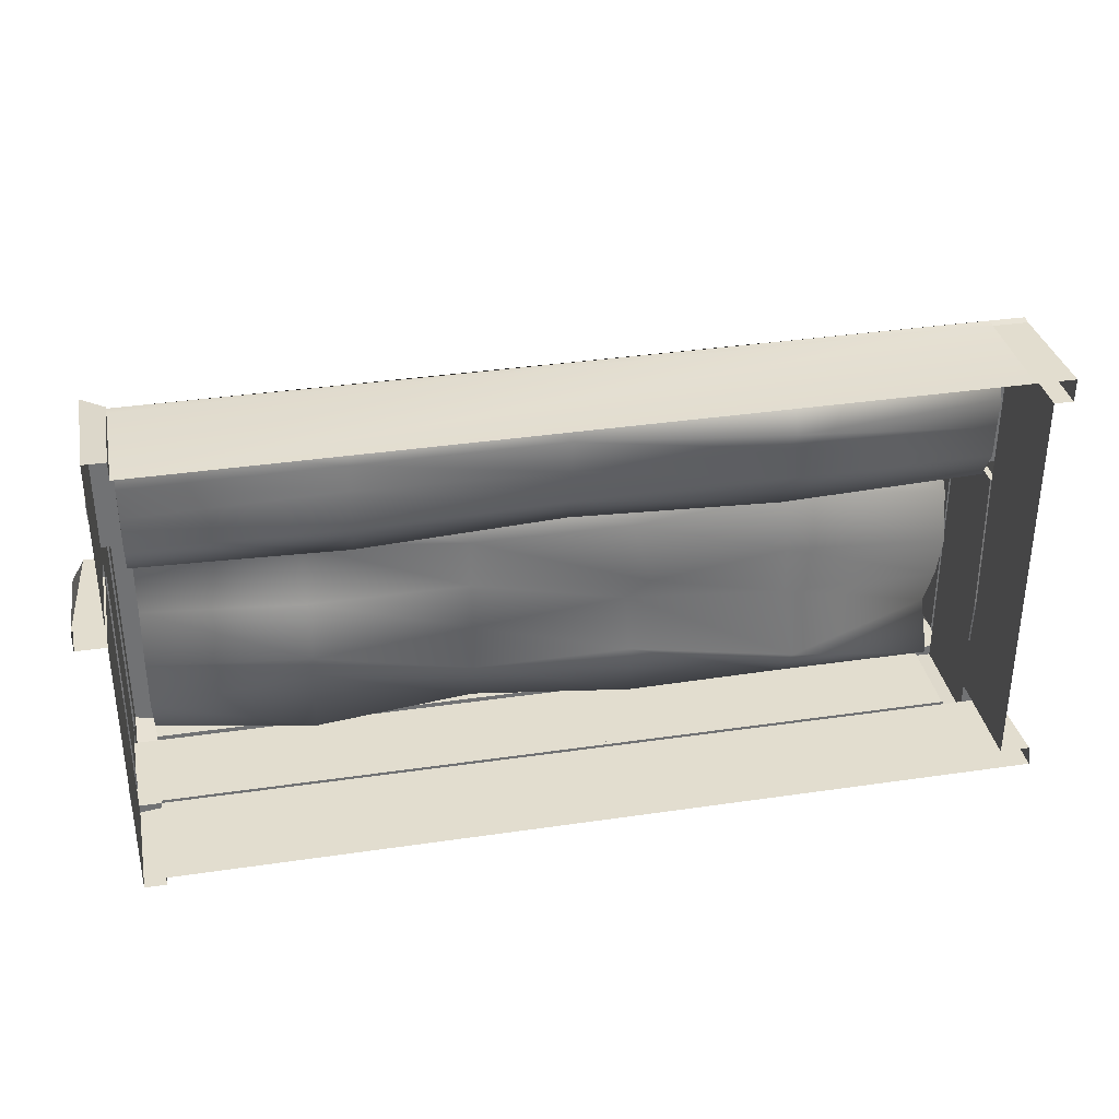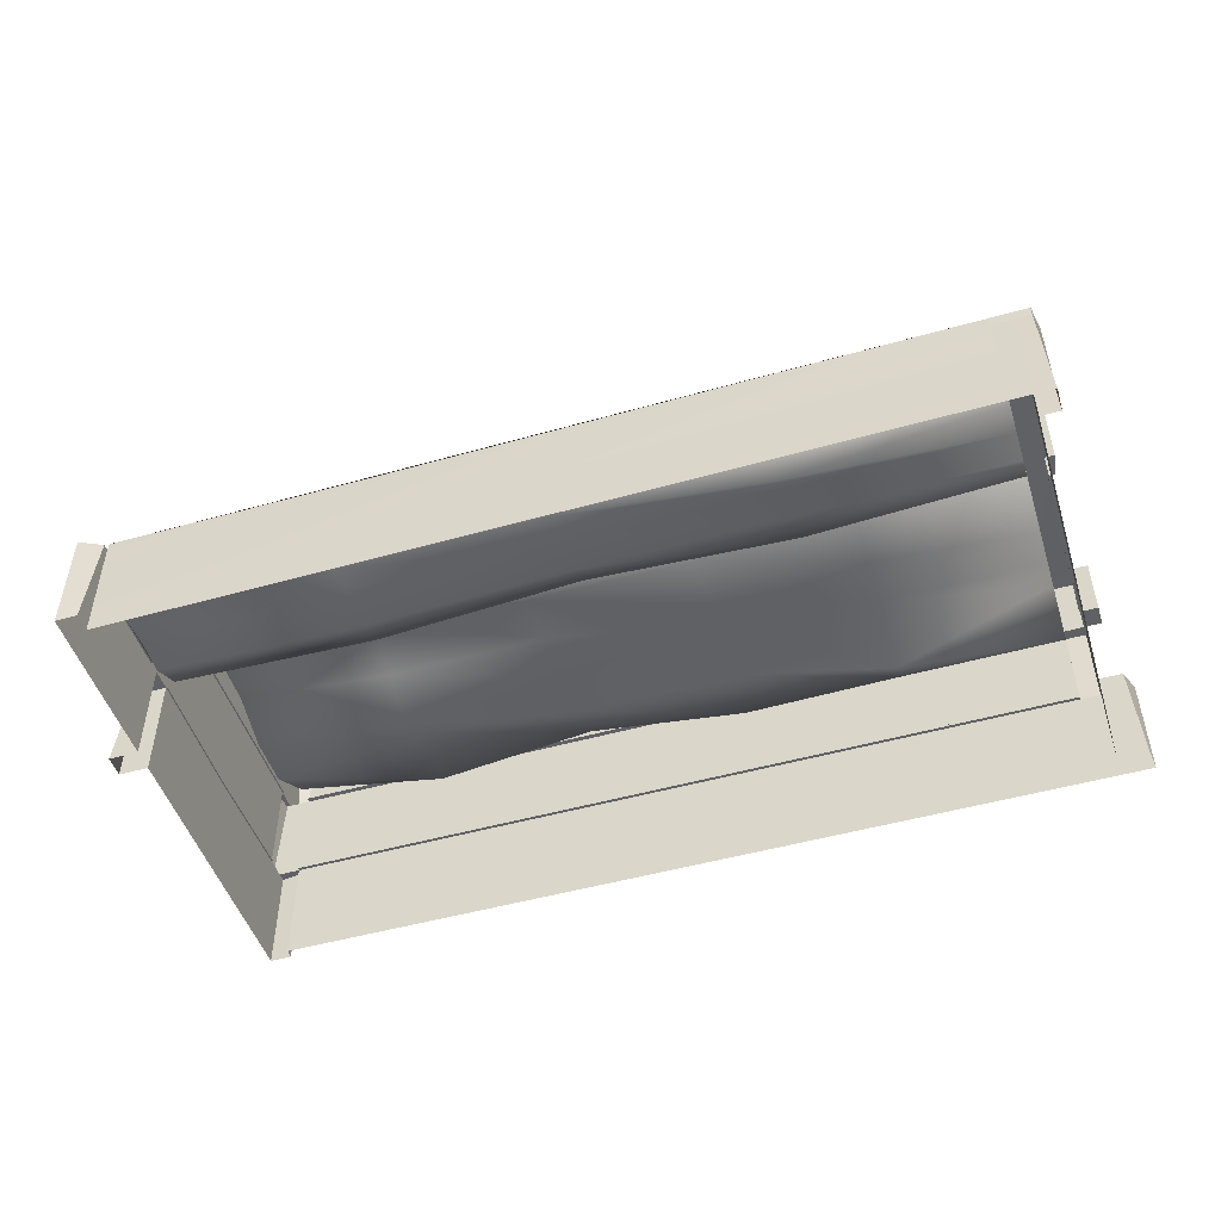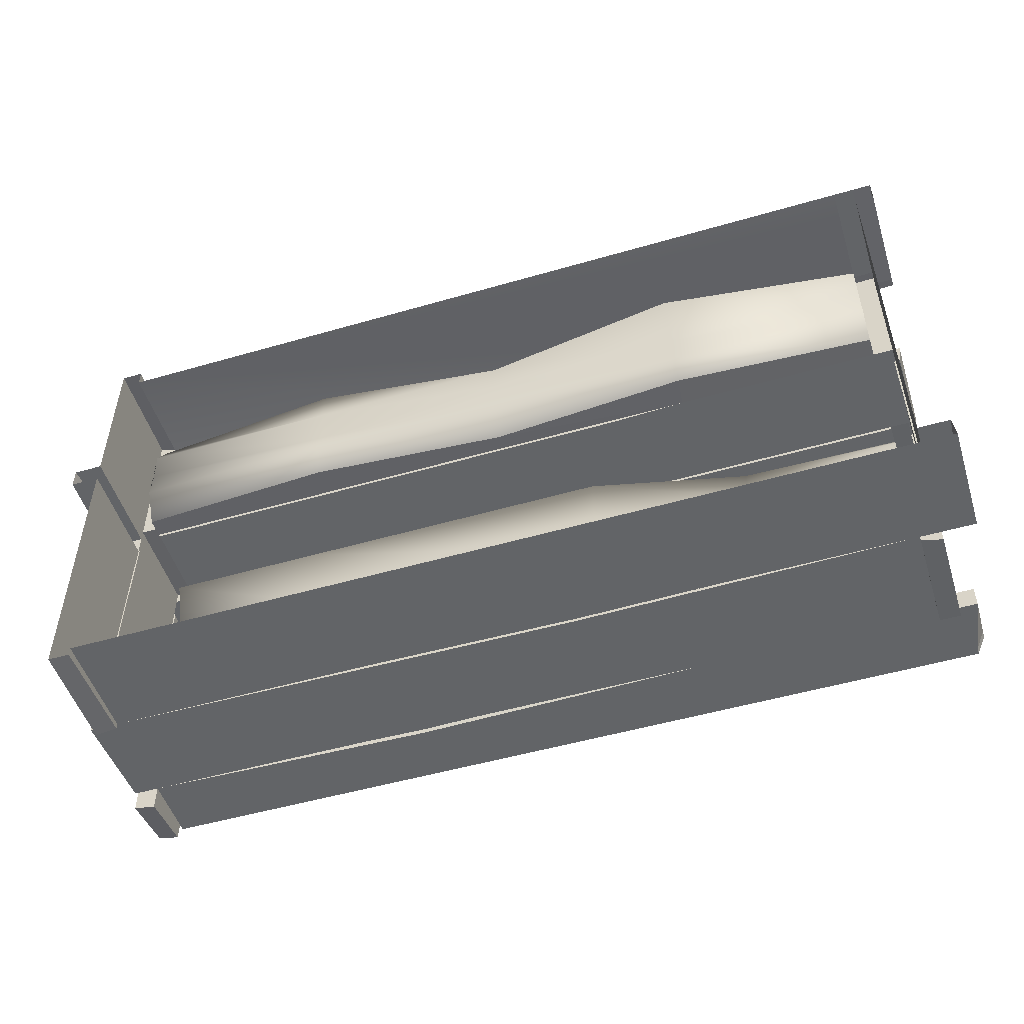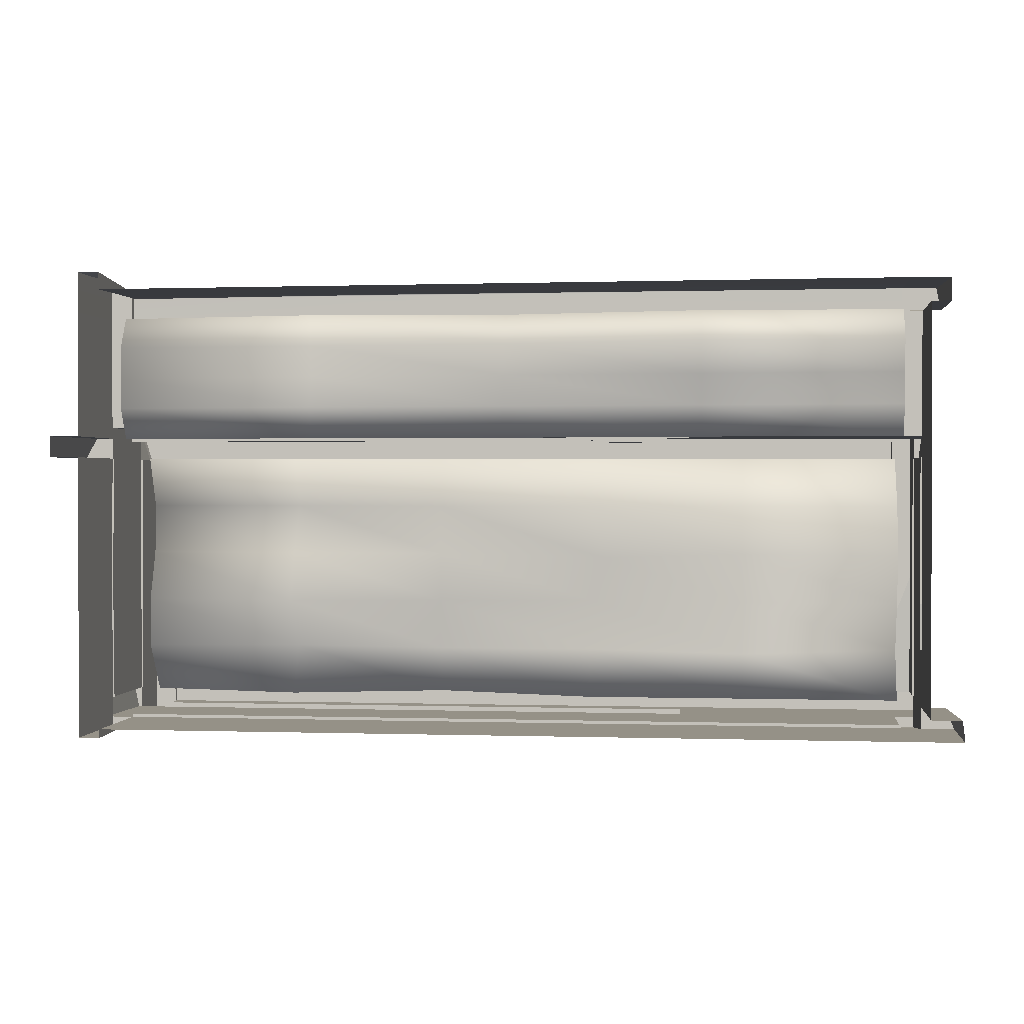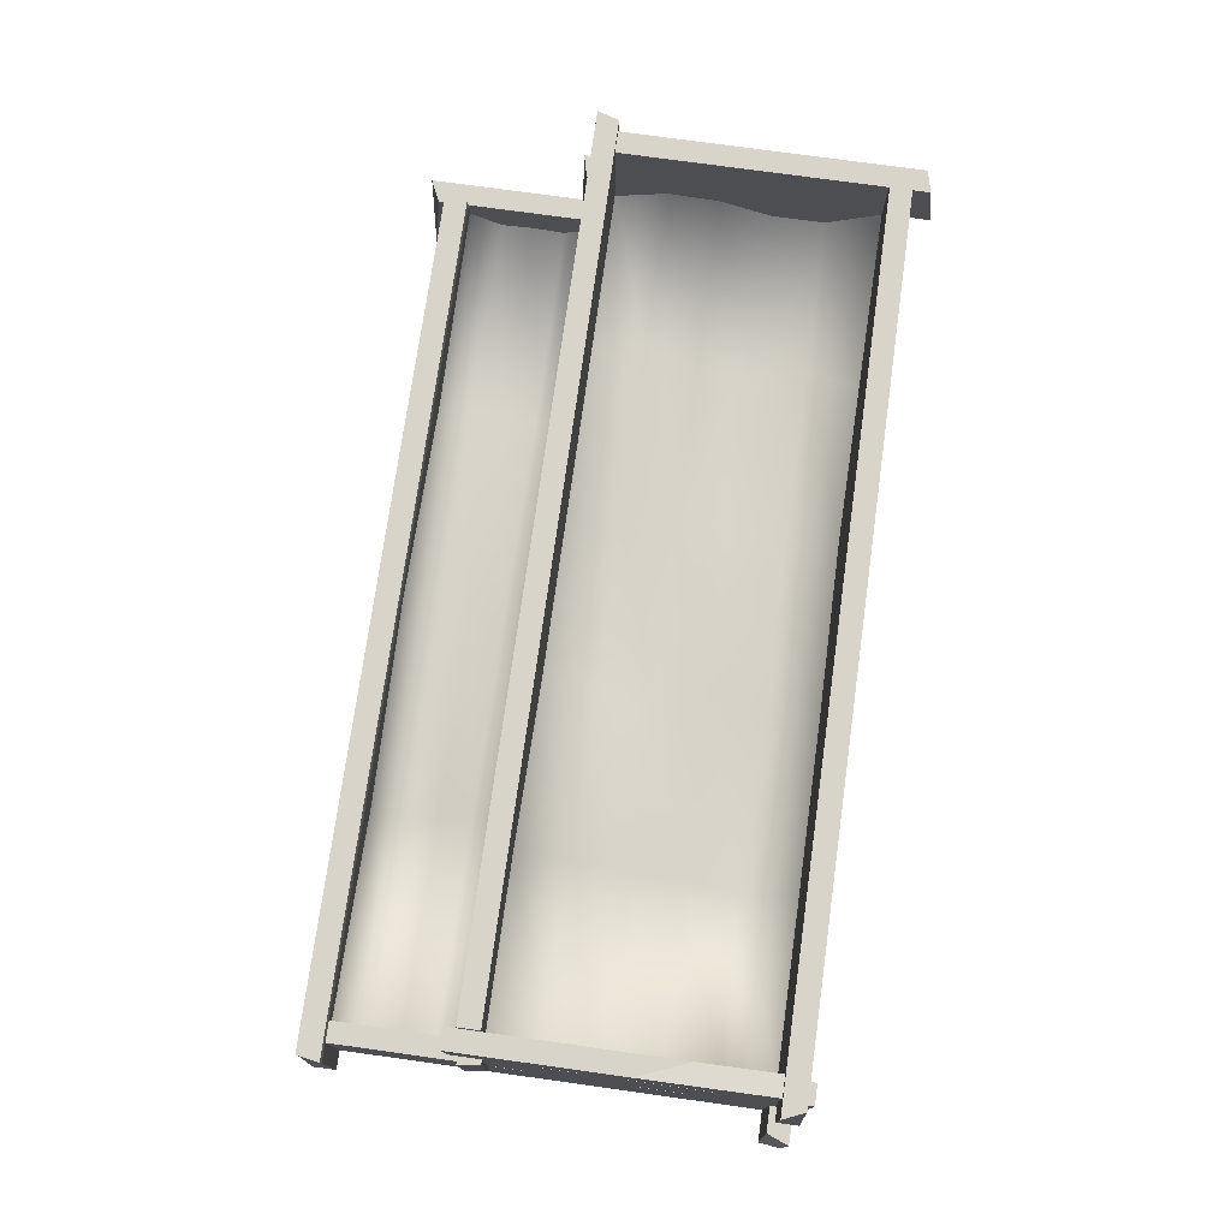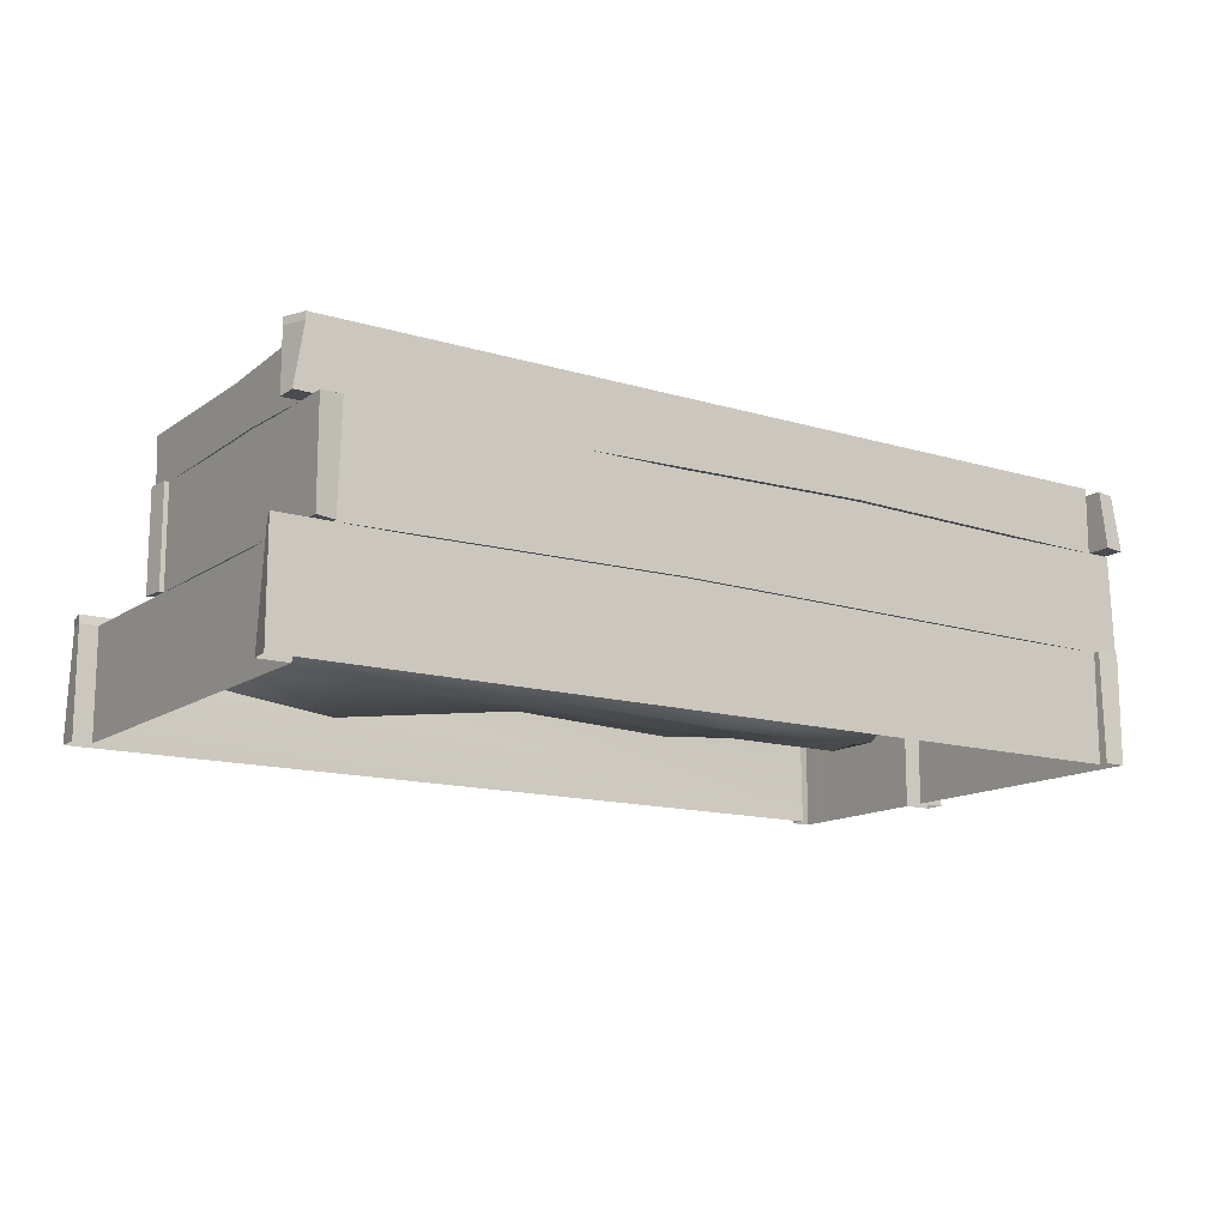
<metadata>
{"format":"obj","ext":"obj","renderer":"f3d","projection":"perspective","resolution":1024,"background":"white","views":[{"elev":34.9,"azim":-11.1,"up":"+Z"},{"elev":-49.1,"azim":17.4,"up":"+Y"},{"elev":-51.1,"azim":17.5,"up":"+Z"},{"elev":0.8,"azim":7.0,"up":"+Z"},{"elev":75.4,"azim":97.9,"up":"+Y"},{"elev":-13.7,"azim":146.0,"up":"+Y"}]}
</metadata>
<code>
g
v -11.03 0.3955 1.646
v -10.79 3.317 1.411
v -11.03 0.3955 -1.646
v -10.79 3.317 -1.411
v -1.618 0.3955 1.646
v -1.84 3.237 1.411
v -1.618 0.3955 -1.646
v -1.84 3.317 -1.411
v -11.03 3.317 1.646
v -11.03 3.317 -1.646
v -1.618 3.317 -1.646
v -1.618 3.237 1.646
v -10.79 2.294 1.411
v -10.79 2.663 -1.411
v -1.84 2.294 -1.411
v -1.84 2.725 1.411
v -1.84 3.237 1.646
v -1.84 0.3955 -1.646
v -1.84 3.317 -1.646
v -1.618 3.317 -1.411
v -1.618 0.3955 -1.411
v -1.618 0.3955 1.411
v -1.618 3.237 1.411
v -11.03 0.3955 1.411
v -11.03 3.317 1.411
v -11.03 3.317 -1.411
v -11.03 0.3955 -1.411
v -10.79 3.317 -1.646
v -10.79 0.3955 -1.646
v -10.79 3.317 1.646
v -11.03 2.679 1.646
v -11.03 2.679 -1.646
v -1.618 2.679 -1.646
v -1.618 2.679 1.646
v -1.84 2.679 1.646
v -1.84 2.679 -1.646
v -1.618 2.679 -1.411
v -1.618 2.679 1.411
v -11.03 2.679 1.411
v -11.03 2.679 -1.411
v -10.79 2.679 -1.646
v -10.79 2.679 1.646
v -11.03 1.592 -1.646
v -1.618 1.592 -1.646
v -1.618 1.592 1.646
v -1.84 1.592 1.646
v -1.618 1.592 -1.411
v -1.618 1.592 1.411
v -11.03 1.592 1.411
v -11.03 1.592 -1.411
v -10.79 1.592 -1.646
v -10.79 1.592 1.646
v -11.03 1.592 1.646
v -1.84 1.592 -1.646
v -11.03 1.592 1.773
v -11.03 2.679 1.771
v -10.79 2.679 1.712
v -10.79 1.592 1.773
v -11.35 0.3955 1.411
v -11.35 0.3955 1.646
v -11.19 2.679 1.646
v -11.19 3.317 1.646
v -11.11 3.317 1.411
v -11.35 1.592 1.411
v -11.19 2.679 1.411
v -11.22 1.592 1.646
v -11.03 1.592 -1.743
v -11.03 0.3955 -1.743
v -10.79 0.3955 -1.743
v -11.03 3.317 -1.781
v -10.79 3.317 -1.84
v -10.79 1.592 -1.713
v -11.03 2.679 -1.883
v -10.79 2.679 -1.92
v -11.11 2.679 -1.411
v -11.06 2.679 -1.646
v -11.11 1.592 -1.646
v -11.11 1.592 -1.411
v -1.84 1.592 -1.7
v -1.84 2.679 -1.766
v -1.618 2.679 -1.766
v -1.618 1.592 -1.766
v -1.258 1.592 -1.646
v -1.258 0.3955 -1.646
v -1.285 0.3955 -1.411
v -1.524 3.317 -1.646
v -1.423 3.317 -1.411
v -1.348 1.592 -1.411
v -1.423 2.679 -1.646
v -1.423 2.679 -1.411
v -1.569 2.679 1.411
v -1.538 2.679 1.646
v -1.538 1.592 1.646
v -1.571 1.592 1.411
v -1.618 1.592 3.059
v -1.618 0.3955 3.059
v -1.618 3.237 1.782
v -1.84 3.237 1.782
v -1.84 1.592 3.059
v -1.618 2.679 1.732
v -1.84 2.679 1.782
v -11.03 0.3955 3.039
v -10.79 1.592 3.039
v -11.03 1.592 3.039
v -1.618 1.592 3.311
v -1.618 0.3955 3.311
v -1.84 0.3955 3.311
v -1.84 1.592 3.311
v -11.03 0.3955 3.291
v -10.79 0.3955 3.291
v -10.79 1.592 3.307
v -11.03 1.592 3.291
v -1.412 1.592 3.059
v -1.412 0.3955 3.059
v -1.458 1.592 3.311
v -1.411 0.3955 3.311
v -11.03 0.3955 3.486
v -10.79 0.3955 3.486
v -10.79 1.592 3.373
v -11.03 1.592 3.486
v -1.84 1.377 1.646
v -10.79 1.373 1.635
v -1.84 1.384 3.059
v -10.79 1.376 3.039
v -10.79 2.518 0.8468
v -10.79 2.492 0.2823
v -10.79 2.294 -0.2823
v -10.79 2.294 -0.8468
v -9 2.309 -1.411
v -7.21 2.501 -1.379
v -5.42 2.272 -1.411
v -3.63 2.294 -1.411
v -1.84 2.57 -0.8468
v -1.84 2.294 -0.2823
v -1.84 2.142 0.2823
v -1.84 2.294 0.8468
v -3.63 2.695 1.411
v -5.42 2.294 1.411
v -7.21 2.294 1.411
v -9 2.294 1.411
v -3.63 1.831 -0.8468
v -3.63 2.294 -0.2823
v -3.63 2.294 0.2823
v -3.63 2.541 0.8468
v -5.42 2.294 -0.8468
v -5.42 2.52 -0.2823
v -5.247 2.055 0.2476
v -5.42 2.294 0.8468
v -7.21 2.294 -0.8468
v -7.21 2.294 -0.2823
v -7.21 2.294 0.2823
v -7.21 2.294 0.8468
v -9 2.496 -0.8468
v -9 2.059 -0.2823
v -9 2.294 0.2823
v -9 2.581 0.8468
v -8.552 1.179 3.044
v -6.315 1.45 3.049
v -4.078 1.179 3.054
v -1.84 1.179 1.999
v -1.84 1.166 2.352
v -1.84 1.138 2.706
v -4.078 1.268 1.643
v -6.315 1.419 1.64
v -8.552 1.267 1.637
v -10.79 1.179 1.986
v -10.79 1.204 2.337
v -10.79 1.179 2.688
v -8.552 1.179 2.692
v -8.552 1.267 2.341
v -8.552 1.107 1.989
v -6.315 1.179 2.697
v -6.315 1.179 2.345
v -6.315 1.179 1.992
v -4.078 0.8649 2.701
v -4.078 1.178 2.348
v -4.078 1.179 1.996
v -11.03 2.71 0.07977
v -11.01 2.679 1.411
v -11.01 2.679 -1.411
v -11.01 2.71 0.07977
v -11.03 1.556 -0.1142
v -11.01 1.592 1.411
v -11.01 1.592 -1.411
v -11.01 1.556 -0.1142
v -4.366 2.679 -1.646
v -7.605 2.741 -1.646
v -10.79 2.679 -1.593
v -4.366 2.679 -1.593
v -7.605 2.741 -1.593
v -5.489 1.645 -1.646
v -10.79 1.592 -1.611
v -1.84 1.592 -1.611
v -5.489 1.645 -1.611
v -1.618 2.709 -0.4249
v -1.618 1.592 -0.7546
v -1.618 1.555 -0.2352
v -1.636 2.679 -1.411
v -1.636 2.679 1.411
v -1.636 1.592 1.411
v -1.636 2.709 -0.4322
v -1.636 1.592 -0.7546
v -1.636 1.555 -0.2352
v -10.79 3.317 0.5425
v -6.866 2.679 1.646
v -4.61 2.733 1.646
v -4.109 1.592 1.646
v -9.576 1.642 1.646
v -1.84 2.679 1.61
v -10.79 1.592 1.61
v -6.866 2.679 1.61
v -4.61 2.733 1.61
v -4.966 1.592 1.61
v -9.576 1.642 1.61
v -10.79 3.4 1.646
v -7.818 1.566 3.323
v -4.527 3.317 1.411
v -7.917 3.317 1.411
v -6.187 3.317 1.646
v -8.091 3.317 -1.411
v -4.53 3.317 -1.411
v -6.21 3.317 -1.646
v -1.84 3.237 -0.5753
v -1.84 3.237 0.469
v -1.618 3.237 -0.01513
v -10.79 3.317 -0.684
v -11.03 3.317 -0.2075
v -7.52 1.592 3.046
v -4.086 1.592 3.054
v -10.79 1.592 2.358
v -1.84 1.592 2.347
v -1.84 3.397 -1.646
v -1.618 3.397 -1.646
v -4.53 3.397 -1.411
v -1.84 3.397 -1.411
v -6.21 3.397 -1.646
v -1.618 3.397 -1.411
v -10.79 3.397 -1.411
v -10.79 3.397 -1.646
v -1.524 3.397 -1.646
v -1.423 3.397 -1.411
v -8.091 3.397 -1.411
v -1.618 1.686 3.069
v -1.84 1.686 3.069
v -7.52 1.686 3.056
v -10.79 1.686 3.049
v -1.618 1.686 3.322
v -1.84 1.686 3.322
v -7.818 1.661 3.317
v -10.79 1.686 3.301
v -1.412 1.686 3.069
v -1.458 1.686 3.321
v -7.827 1.686 3.242
v -4.086 1.686 3.064
v -11.03 3.4 1.646
v -7.917 3.4 1.411
v -10.79 3.4 1.411
v -1.84 3.4 1.411
v -1.84 3.4 1.646
v -11.03 3.4 1.411
v -6.187 3.4 1.646
v -11.19 3.4 1.646
v -11.11 3.4 1.411
v -4.527 3.4 1.411
g
f 1 53 66 60
f 32 10 70 73
f 47 21 85 88
f 5 45 95 96
f 2 218 140 13
f 2 204 227 25
f 86 11 233 240
f 8 223 225 20
f 6 17 12
f 8 221 132 15
f 6 224 136 16
f 4 226 128 14
f 62 9 255 262
f 35 206 212 209
f 36 19 11 33
f 19 222 236 232
f 11 19 232 233
f 38 48 200 199
f 38 23 12 34
f 23 6 12
f 2 25 260 257
f 39 178 181 179
f 26 4 10
f 40 26 10 32
f 28 10 4
f 187 186 189 190
f 42 30 9 31
f 30 219 261 215
f 51 191 194 192
f 40 32 76 75
f 49 39 40 50
f 45 48 94 93
f 38 48 196
f 33 44 82 81
f 46 35 205 207
f 45 34 35 46
f 44 33 37 47
f 43 32 41 51
f 53 31 39 49
f 53 49 64 66
f 10 28 71 70
f 34 12 97 100
f 121 46 207 163
f 18 54 44 7
f 21 47 196 197
f 22 48 45 5
f 182 50 27
f 27 50 43 3
f 29 51 54 18
f 122 58 230 166
f 58 57 56 55
f 42 31 56 57
f 31 53 55 56
f 52 42 57 58
f 61 62 63 65
f 60 66 64 59
f 39 31 61 65
f 25 39 65 63
f 31 9 62 61
f 49 24 59 64
f 6 217 264 258
f 73 70 71 74
f 68 67 72 69
f 28 41 74 71
f 3 43 67 68
f 51 29 69 72
f 43 51 72 67
f 41 32 73 74
f 78 75 76 77
f 43 50 78 77
f 32 43 77 76
f 50 40 75 78
f 79 80 81 82
f 44 54 79 82
f 36 33 81 80
f 54 36 80 79
f 89 86 87 90
f 84 83 88 85
f 37 33 89 90
f 20 37 90 87
f 33 11 86 89
f 7 44 83 84
f 20 87 241 237
f 44 47 88 83
f 94 91 92 93
f 34 45 93 92
f 48 38 91 94
f 38 34 92 91
f 100 97 98 101
f 12 17 98 97
f 45 231 99 95
f 17 35 101 98
f 35 34 100 101
f 55 230 58
f 53 1 55
f 103 104 112 111
f 55 1 102 104
f 106 105 108 107
f 111 112 120 119
f 104 102 109 112
f 114 113 115 116
f 96 95 113 114
f 105 106 116 115
f 118 119 120 117
f 110 111 119 118
f 112 109 117 120
f 123 159 229 99
f 58 122 52
f 46 121 160 231
f 179 181 180
f 40 178 227 26
f 178 40 180 181
f 40 39 179 180
f 184 185 183
f 182 49 183 185
f 50 182 185 184
f 49 50 184 183
f 188 190 189
f 19 186 222
f 41 187 190 188
f 186 41 188 189
f 192 194 193
f 28 187 41
f 54 191 36
f 191 54 193 194
f 54 51 192 193
f 198 201 199
f 191 41 186
f 38 195 225 23
f 37 195 201 198
f 200 203 202
f 197 196 202 203
f 38 37 198 199
f 195 38 199 201
f 48 197 203 200
f 196 48 200 202
f 209 212 211
f 20 195 37
f 197 48 22 21
f 205 206 17 219
f 52 207 213 210
f 213 214 210
f 208 52 210 214
f 206 205 211 212
f 205 35 209 211
f 207 208 214 213
f 17 206 35
f 208 42 52
f 108 105 247 248
f 207 205 42 208
f 163 207 164
f 164 207 52 165
f 165 52 122
f 138 217 137
f 137 217 6 16
f 140 218 139
f 139 218 217 138
f 25 63 263 260
f 217 218 256 264
f 130 220 129
f 129 220 4 14
f 132 221 131
f 131 221 220 130
f 221 8 235 234
f 87 86 240 241
f 134 223 133
f 133 223 8 15
f 136 224 135
f 135 224 223 134
f 225 224 6 23
f 224 225 223
f 222 187 28
f 225 195 20
f 219 30 42 205
f 126 204 125
f 125 204 2 13
f 128 226 127
f 127 226 204 126
f 227 226 4 26
f 226 227 204
f 227 178 39 25
f 228 157 124 103
f 157 228 158
f 229 159 158 228
f 115 113 251 252
f 166 230 168 167
f 168 230 103 124
f 230 55 104 103
f 231 160 161 162
f 162 123 99 231
f 231 45 46
f 196 47 37
f 37 38 196
f 27 24 182
f 24 49 182
f 36 186 19
f 186 187 222
f 186 36 191
f 191 51 41
f 238 242 236 239
f 232 235 233
f 237 233 235
f 233 237 241 240
f 236 234 235 232
f 234 236 242
f 222 28 239 236
f 8 20 237 235
f 28 4 238 239
f 220 221 234 242
f 4 220 242 238
f 243 247 252 251
f 243 244 248 247
f 105 115 252 247
f 95 99 244 243
f 113 95 243 251
f 259 258 264 261
f 260 255 257
f 215 257 255
f 255 260 263 262
f 261 256 257 215
f 256 261 264
f 9 30 215 255
f 218 2 257 256
f 17 6 258 259
f 63 62 262 263
f 219 17 259 261
f 156 125 13 140
f 136 144 137 16
f 144 148 138 137
f 148 152 139 138
f 152 156 140 139
f 15 132 141 133
f 133 141 142 134
f 134 142 143 135
f 135 143 144 136
f 132 131 145 141
f 141 145 146 142
f 142 146 147 143
f 143 147 148 144
f 131 130 149 145
f 145 149 150 146
f 146 150 151 147
f 147 151 152 148
f 130 129 153 149
f 149 153 154 150
f 150 154 155 151
f 151 155 156 152
f 129 14 128 153
f 153 128 127 154
f 154 127 126 155
f 155 126 125 156
f 177 160 121 163
f 166 171 165 122
f 171 174 164 165
f 174 177 163 164
f 124 157 169 168
f 168 169 170 167
f 167 170 171 166
f 157 158 172 169
f 169 172 173 170
f 170 173 174 171
f 158 159 175 172
f 172 175 176 173
f 173 176 177 174
f 159 123 162 175
f 175 162 161 176
f 176 161 160 177
g group1
f 216 249 250 111
f 228 245 254 229
f 111 110 216
f 111 250 246 103
f 110 107 108 216
f 229 254 244 99
f 108 248 249 216
f 246 250 253
f 250 249 248 253
f 253 245 246
f 245 253 254
f 254 253 248 244
f 103 246 245 228

</code>
